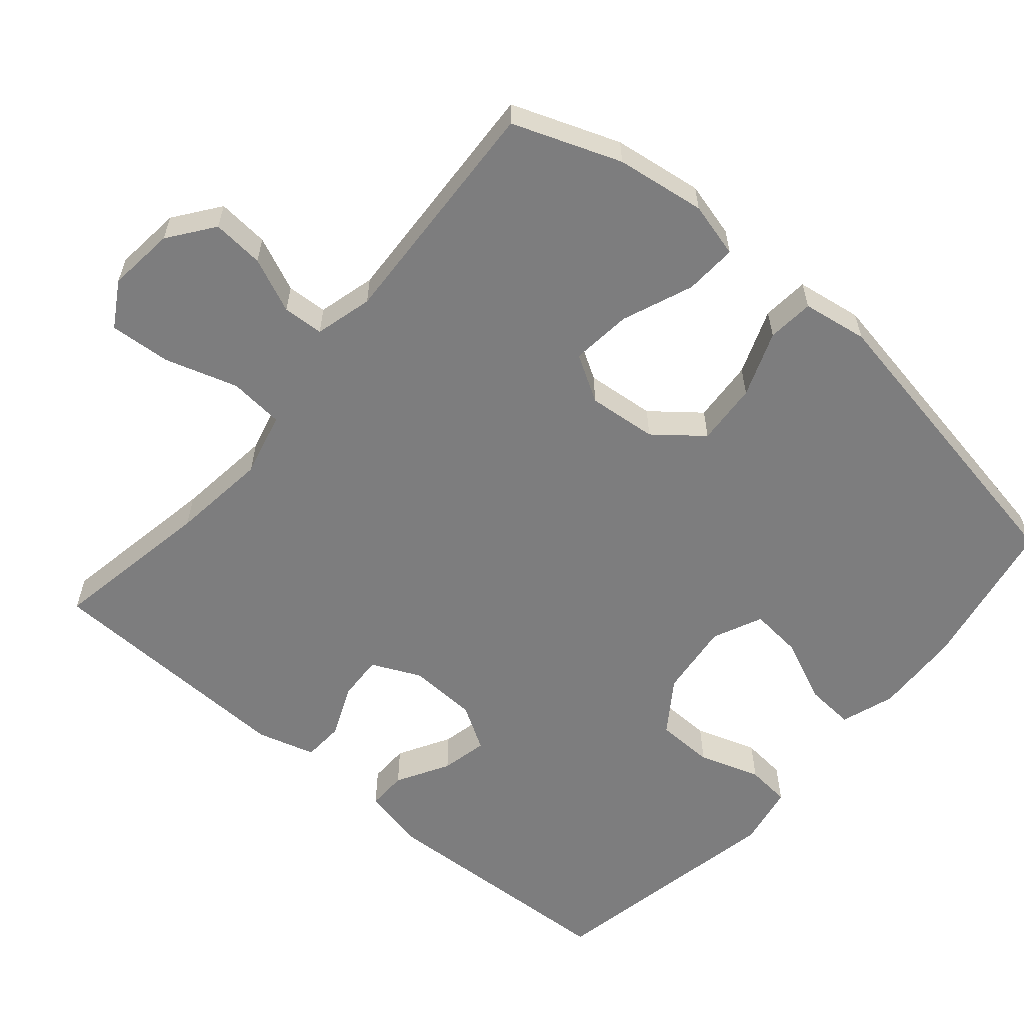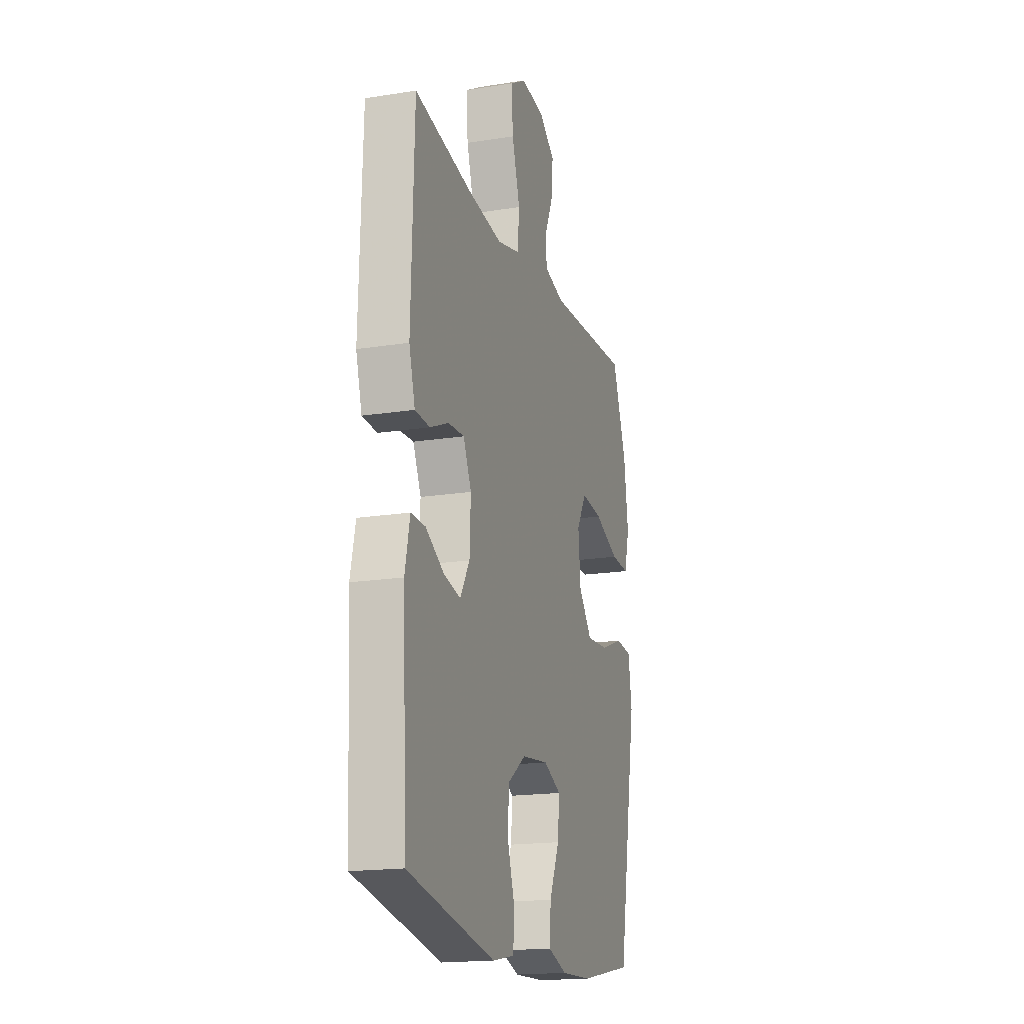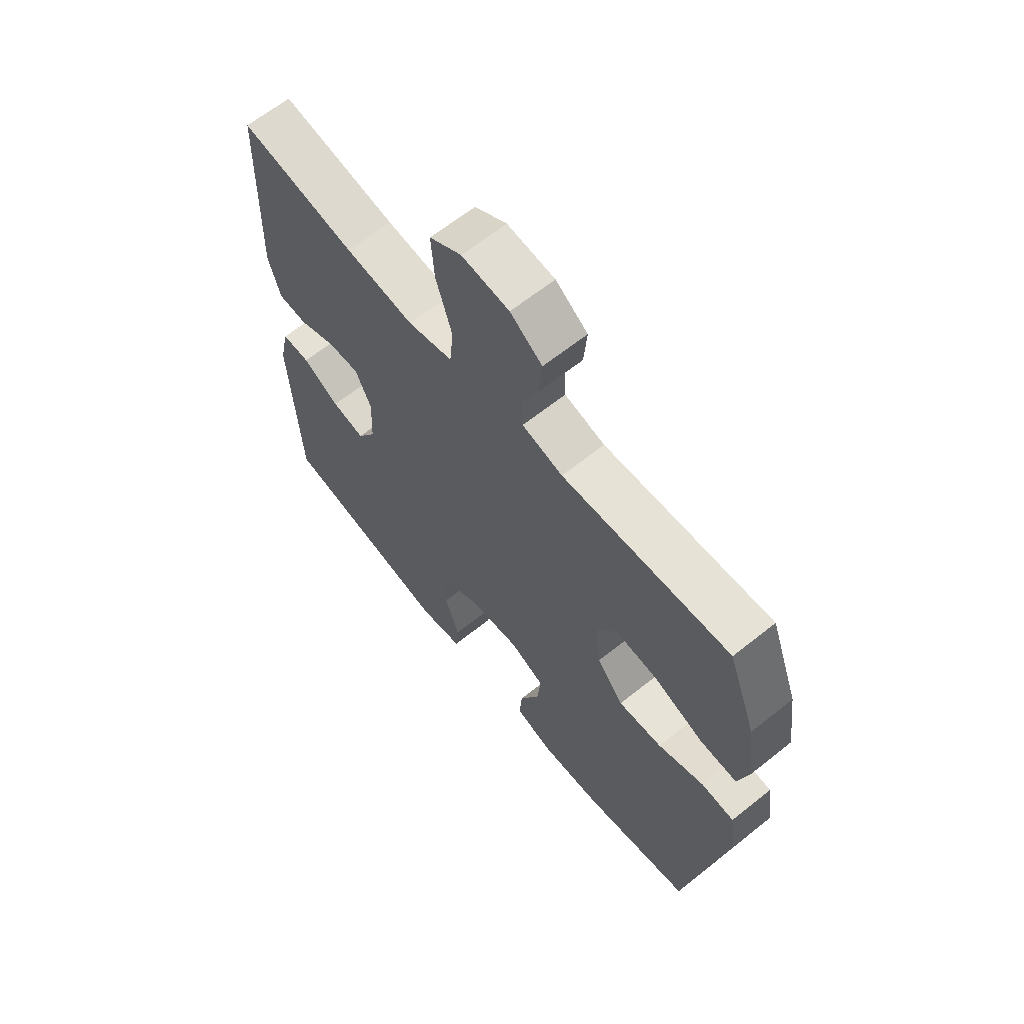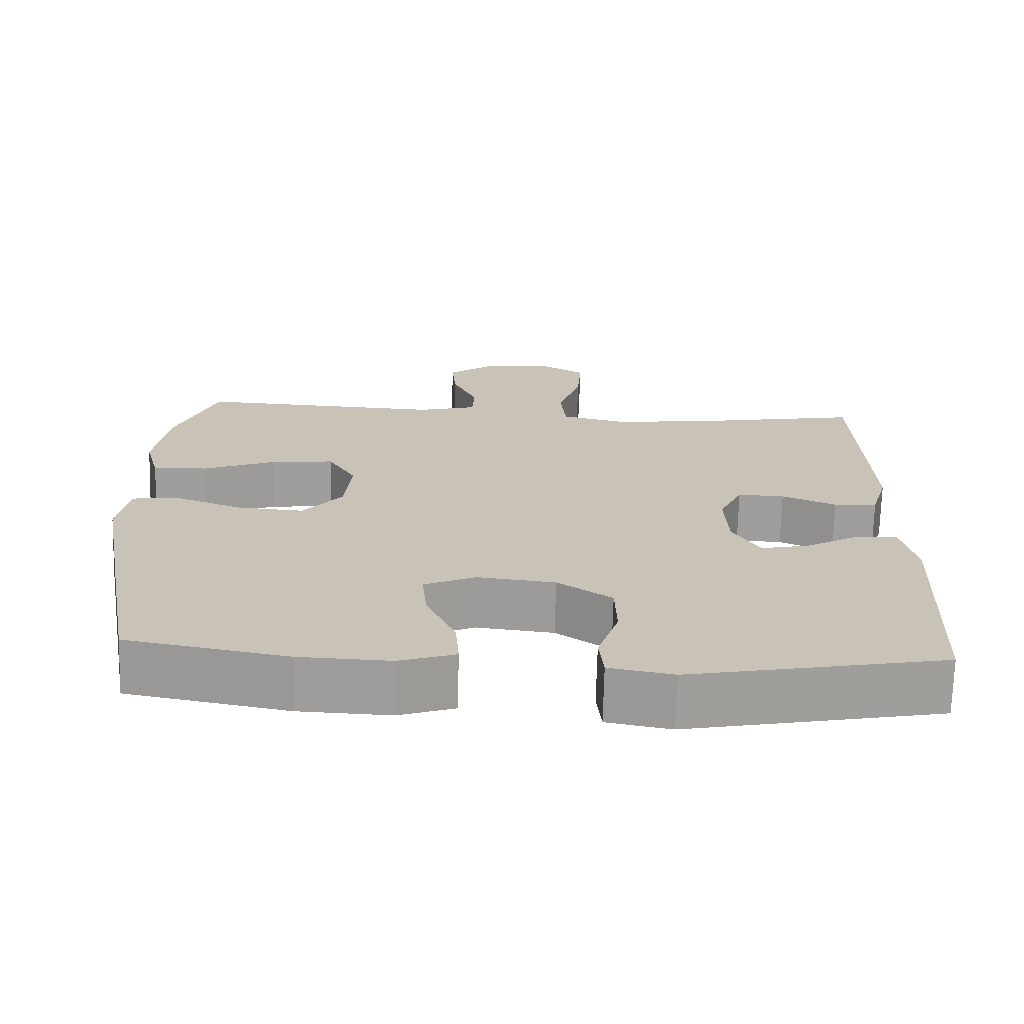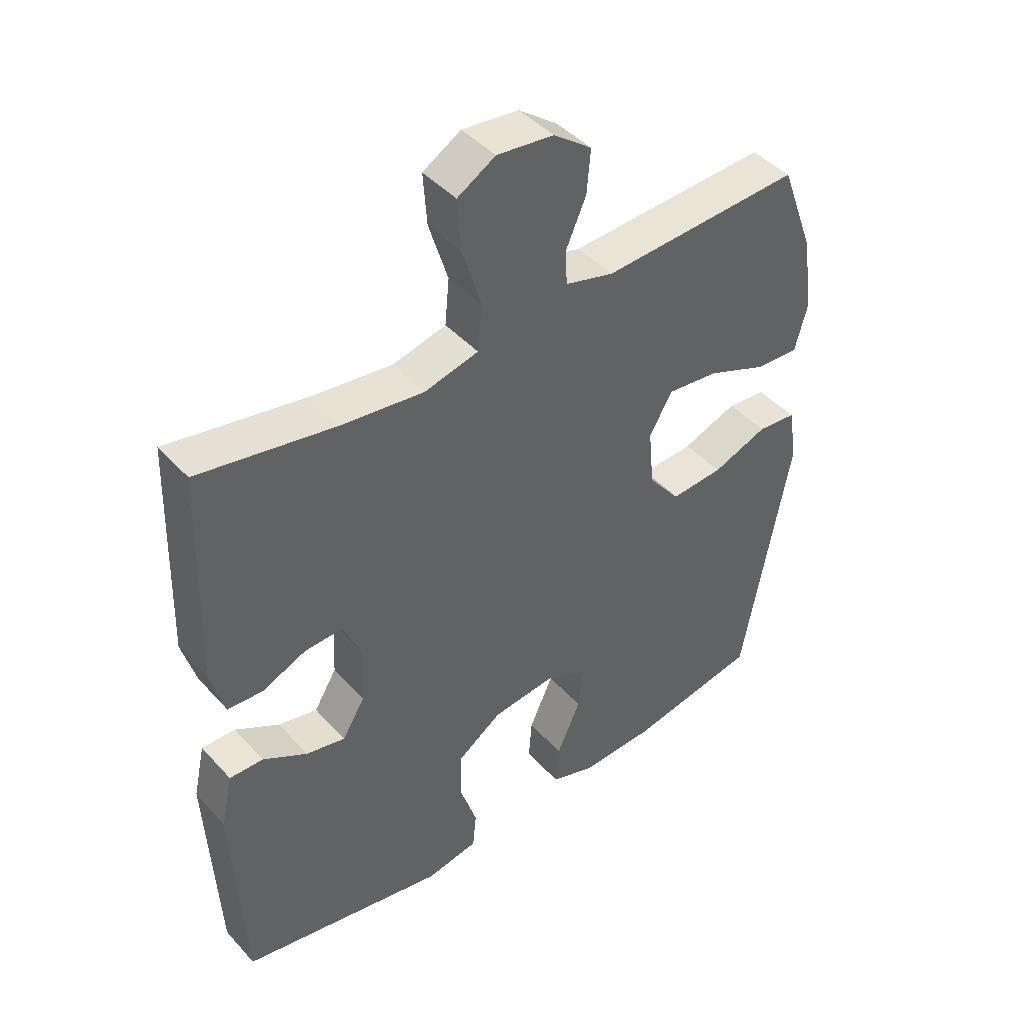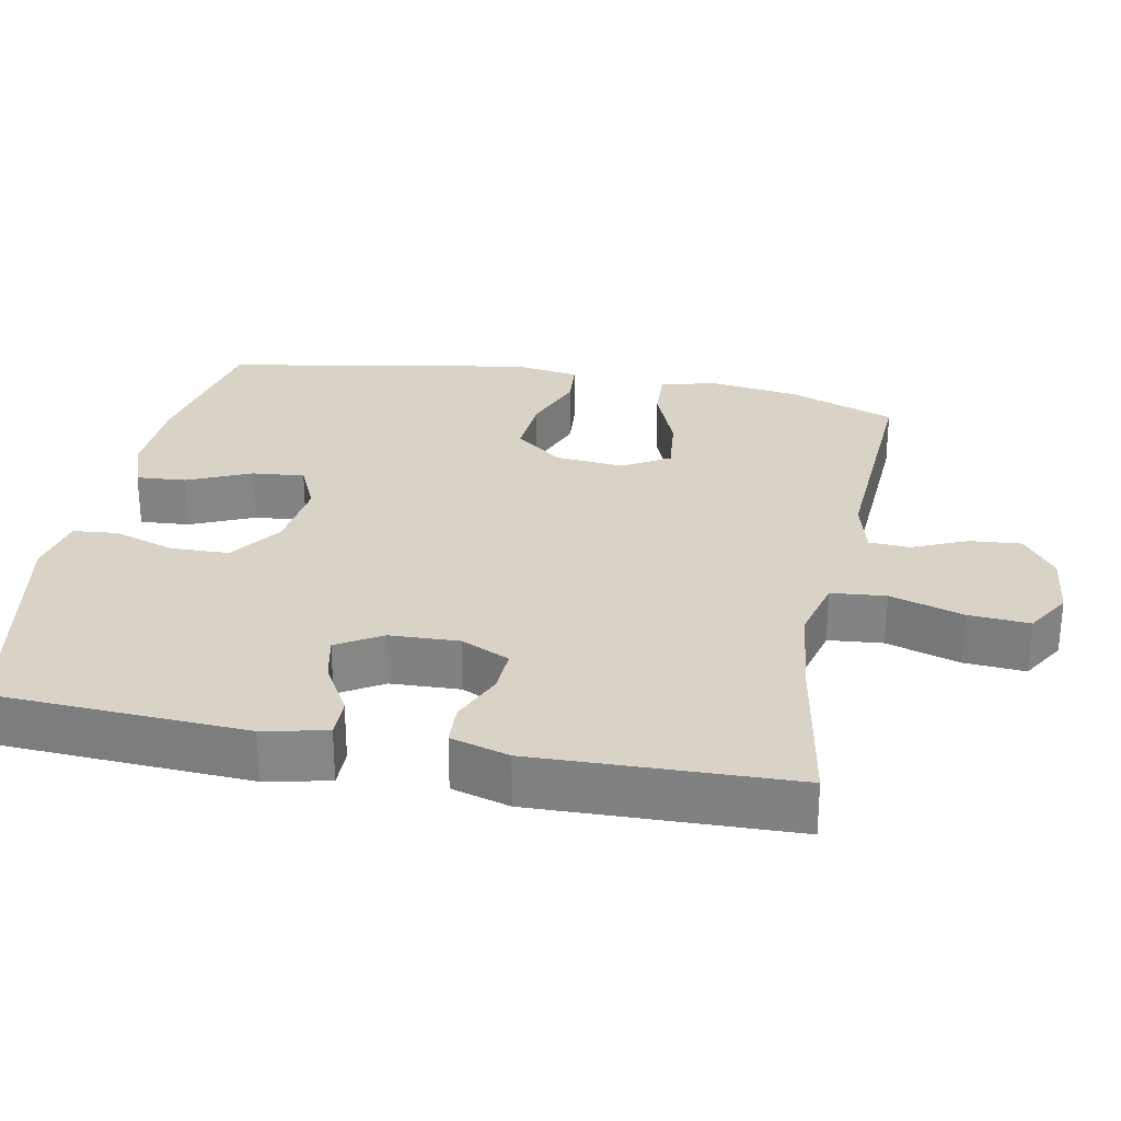
<metadata>
{"format":"obj","ext":"obj","renderer":"f3d","projection":"perspective","resolution":1024,"background":"white","views":[{"elev":-59.1,"azim":49.6,"up":"+Y"},{"elev":-17.9,"azim":-72.8,"up":"+Z"},{"elev":64.3,"azim":51.1,"up":"+Z"},{"elev":-70.8,"azim":178.5,"up":"+Z"},{"elev":43.8,"azim":-38.7,"up":"+Z"},{"elev":28.1,"azim":-78.9,"up":"+Y"}]}
</metadata>
<code>
v -0.5 0.07 -0.5
v -0.517 0.07 -0.156
v -0.498 0.07 -0.069
v -0.443 0.07 -0.07
v -0.371 0.07 -0.111
v -0.307 0.07 -0.125
v -0.27 0.07 -0.064
v -0.266 0.07 0.031
v -0.297 0.07 0.098
v -0.359 0.07 0.095
v -0.431 0.07 0.064
v -0.488 0.07 0.067
v -0.511 0.07 0.147
v -0.5 0.07 0.5
v -0.276 0.07 0.46
v -0.143 0.07 0.444
v -0.055 0.07 0.466
v -0.048 0.07 0.541
v -0.079 0.07 0.641
v -0.085 0.07 0.725
v -0.023 0.07 0.762
v 0.069 0.07 0.752
v 0.131 0.07 0.706
v 0.125 0.07 0.635
v 0.092 0.07 0.56
v 0.095 0.07 0.504
v 0.174 0.07 0.483
v 0.5 0.07 0.5
v 0.555 0.07 0.352
v 0.572 0.07 0.229
v 0.552 0.07 0.153
v 0.48 0.07 0.157
v 0.383 0.07 0.196
v 0.3 0.07 0.205
v 0.262 0.07 0.141
v 0.271 0.07 0.046
v 0.323 0.07 -0.019
v 0.409 0.07 -0.013
v 0.499 0.07 0.021
v 0.563 0.07 0.015
v 0.577 0.07 -0.075
v 0.5 0.07 -0.5
v 0.288 0.07 -0.54
v 0.168 0.07 -0.545
v 0.094 0.07 -0.52
v 0.099 0.07 -0.452
v 0.138 0.07 -0.365
v 0.145 0.07 -0.293
v 0.077 0.07 -0.262
v -0.026 0.07 -0.274
v -0.098 0.07 -0.324
v -0.1 0.07 -0.404
v -0.072 0.07 -0.489
v -0.078 0.07 -0.55
v -0.163 0.07 -0.566
v -0.5 0 -0.5
v -0.517 0 -0.156
v -0.498 0 -0.069
v -0.443 0 -0.07
v -0.371 0 -0.111
v -0.307 0 -0.125
v -0.27 0 -0.064
v -0.266 0 0.031
v -0.297 0 0.098
v -0.359 0 0.095
v -0.431 0 0.064
v -0.488 0 0.067
v -0.511 0 0.147
v -0.5 0 0.5
v -0.276 0 0.46
v -0.143 0 0.444
v -0.055 0 0.466
v -0.048 0 0.541
v -0.079 0 0.641
v -0.085 0 0.725
v -0.023 0 0.762
v 0.069 0 0.752
v 0.131 0 0.706
v 0.125 0 0.635
v 0.092 0 0.56
v 0.095 0 0.504
v 0.174 0 0.483
v 0.5 0 0.5
v 0.555 0 0.352
v 0.572 0 0.229
v 0.552 0 0.153
v 0.48 0 0.157
v 0.383 0 0.196
v 0.3 0 0.205
v 0.262 0 0.141
v 0.271 0 0.046
v 0.323 0 -0.019
v 0.409 0 -0.013
v 0.499 0 0.021
v 0.563 0 0.015
v 0.577 0 -0.075
v 0.5 0 -0.5
v 0.288 0 -0.54
v 0.168 0 -0.545
v 0.094 0 -0.52
v 0.099 0 -0.452
v 0.138 0 -0.365
v 0.145 0 -0.293
v 0.077 0 -0.262
v -0.026 0 -0.274
v -0.098 0 -0.324
v -0.1 0 -0.404
v -0.072 0 -0.489
v -0.078 0 -0.55
v -0.163 0 -0.566
f 3 4 5
f 2 3 5
f 1 2 5
f 55 1 5
f 54 55 5
f 53 54 5
f 52 53 5
f 51 52 5 6
f 50 51 6 7
f 49 50 7 8
f 48 49 8 9
f 45 46 47
f 44 45 47
f 43 44 47
f 42 43 47
f 41 42 47
f 40 41 47
f 39 40 47
f 38 39 47
f 37 38 47 48
f 36 37 48 9
f 31 32 33
f 30 31 33
f 29 30 33
f 28 29 33
f 27 28 33
f 26 27 33 34
f 23 24 25
f 22 23 25
f 21 22 25
f 20 21 25
f 19 20 25
f 18 19 25
f 17 18 25 26
f 13 14 15
f 12 13 15
f 11 12 15
f 10 11 15
f 9 10 15 16
f 9 16 17
f 36 9 17
f 35 36 17
f 17 26 34 35
f 60 59 58
f 60 58 57
f 60 57 56
f 60 56 110
f 60 110 109
f 60 109 108
f 60 108 107
f 61 60 107 106
f 62 61 106 105
f 63 62 105 104
f 64 63 104 103
f 102 101 100
f 102 100 99
f 102 99 98
f 102 98 97
f 102 97 96
f 102 96 95
f 102 95 94
f 102 94 93
f 103 102 93 92
f 64 103 92 91
f 88 87 86
f 88 86 85
f 88 85 84
f 88 84 83
f 88 83 82
f 89 88 82 81
f 80 79 78
f 80 78 77
f 80 77 76
f 80 76 75
f 80 75 74
f 80 74 73
f 81 80 73 72
f 70 69 68
f 70 68 67
f 70 67 66
f 70 66 65
f 71 70 65 64
f 72 71 64
f 72 64 91
f 72 91 90
f 90 89 81 72
f 1 56 57 2
f 2 57 58 3
f 3 58 59 4
f 4 59 60 5
f 5 60 61 6
f 6 61 62 7
f 7 62 63 8
f 8 63 64 9
f 9 64 65 10
f 10 65 66 11
f 11 66 67 12
f 12 67 68 13
f 13 68 69 14
f 14 69 70 15
f 15 70 71 16
f 16 71 72 17
f 17 72 73 18
f 18 73 74 19
f 19 74 75 20
f 20 75 76 21
f 21 76 77 22
f 22 77 78 23
f 23 78 79 24
f 24 79 80 25
f 25 80 81 26
f 26 81 82 27
f 27 82 83 28
f 28 83 84 29
f 29 84 85 30
f 30 85 86 31
f 31 86 87 32
f 32 87 88 33
f 33 88 89 34
f 34 89 90 35
f 35 90 91 36
f 36 91 92 37
f 37 92 93 38
f 38 93 94 39
f 39 94 95 40
f 40 95 96 41
f 41 96 97 42
f 42 97 98 43
f 43 98 99 44
f 44 99 100 45
f 45 100 101 46
f 46 101 102 47
f 47 102 103 48
f 48 103 104 49
f 49 104 105 50
f 50 105 106 51
f 51 106 107 52
f 52 107 108 53
f 53 108 109 54
f 54 109 110 55
f 55 110 56 1

</code>
